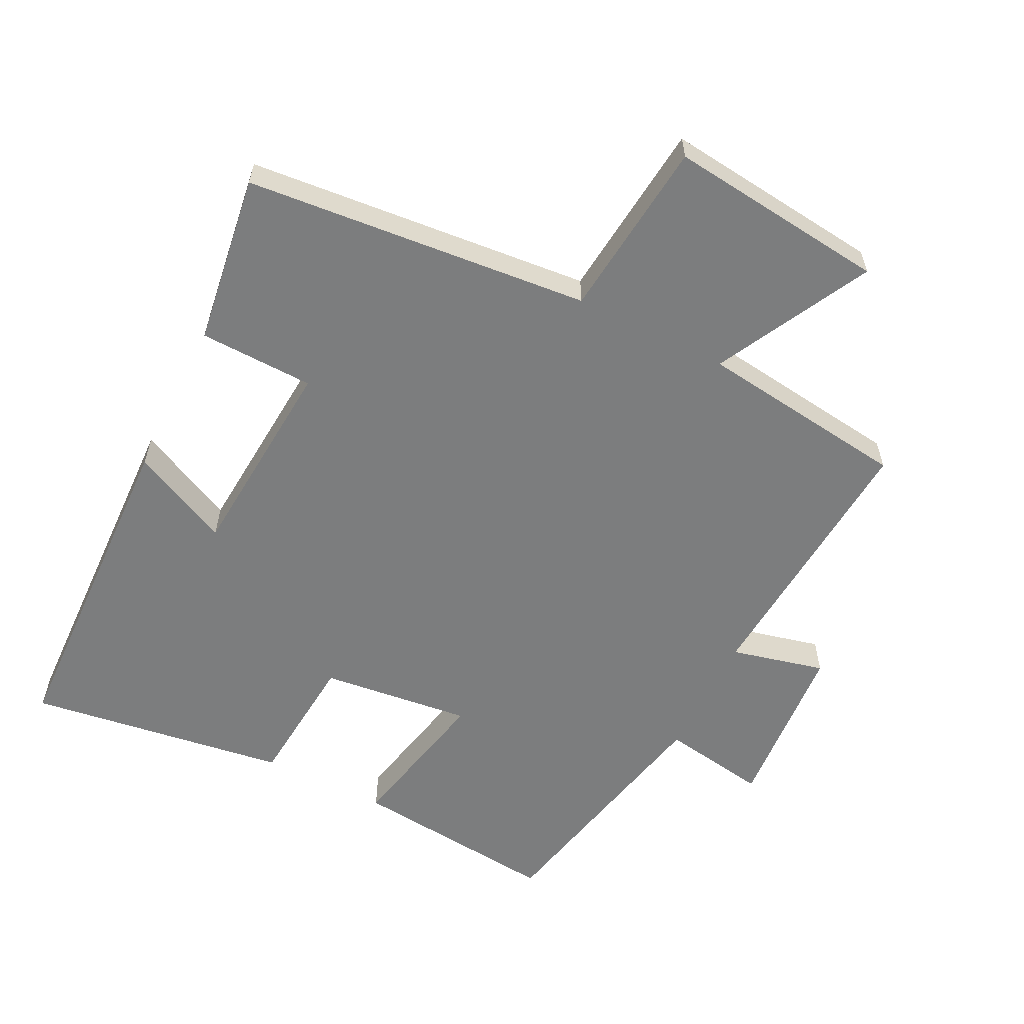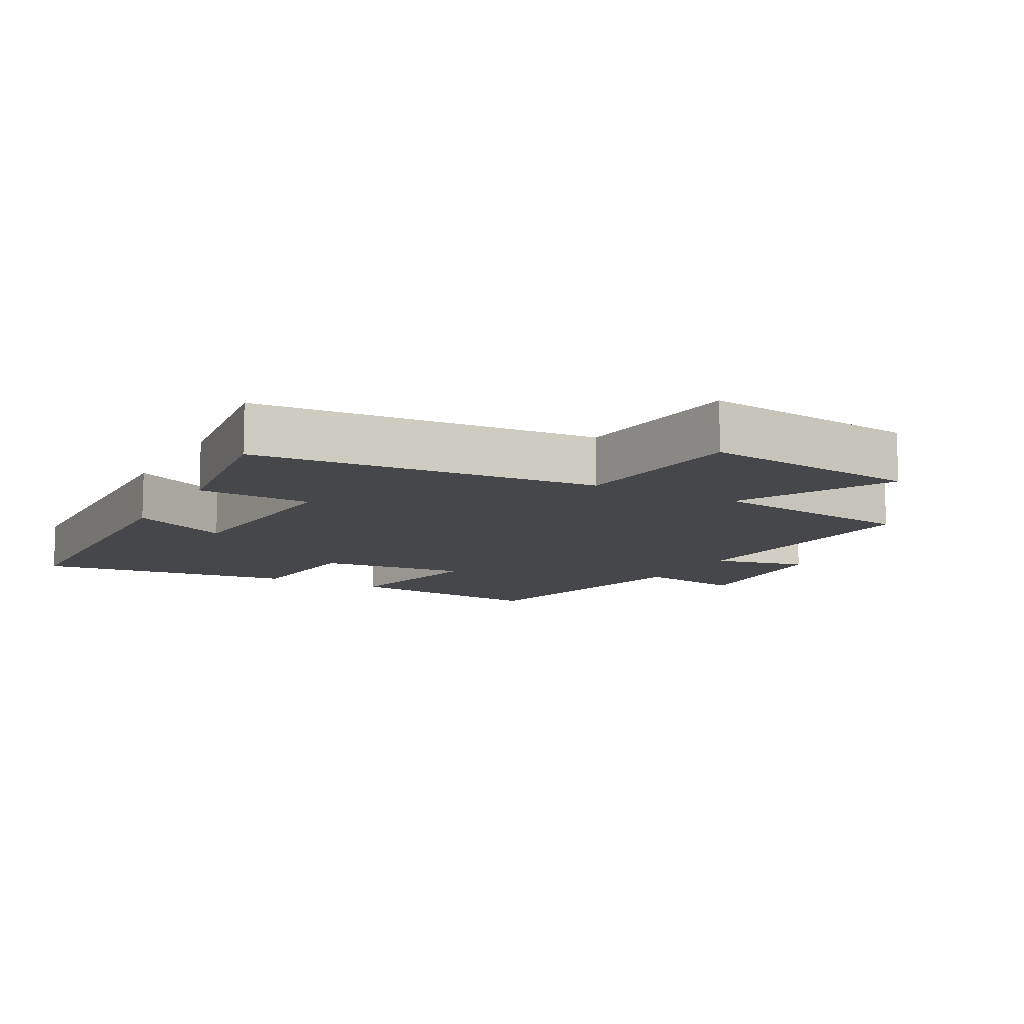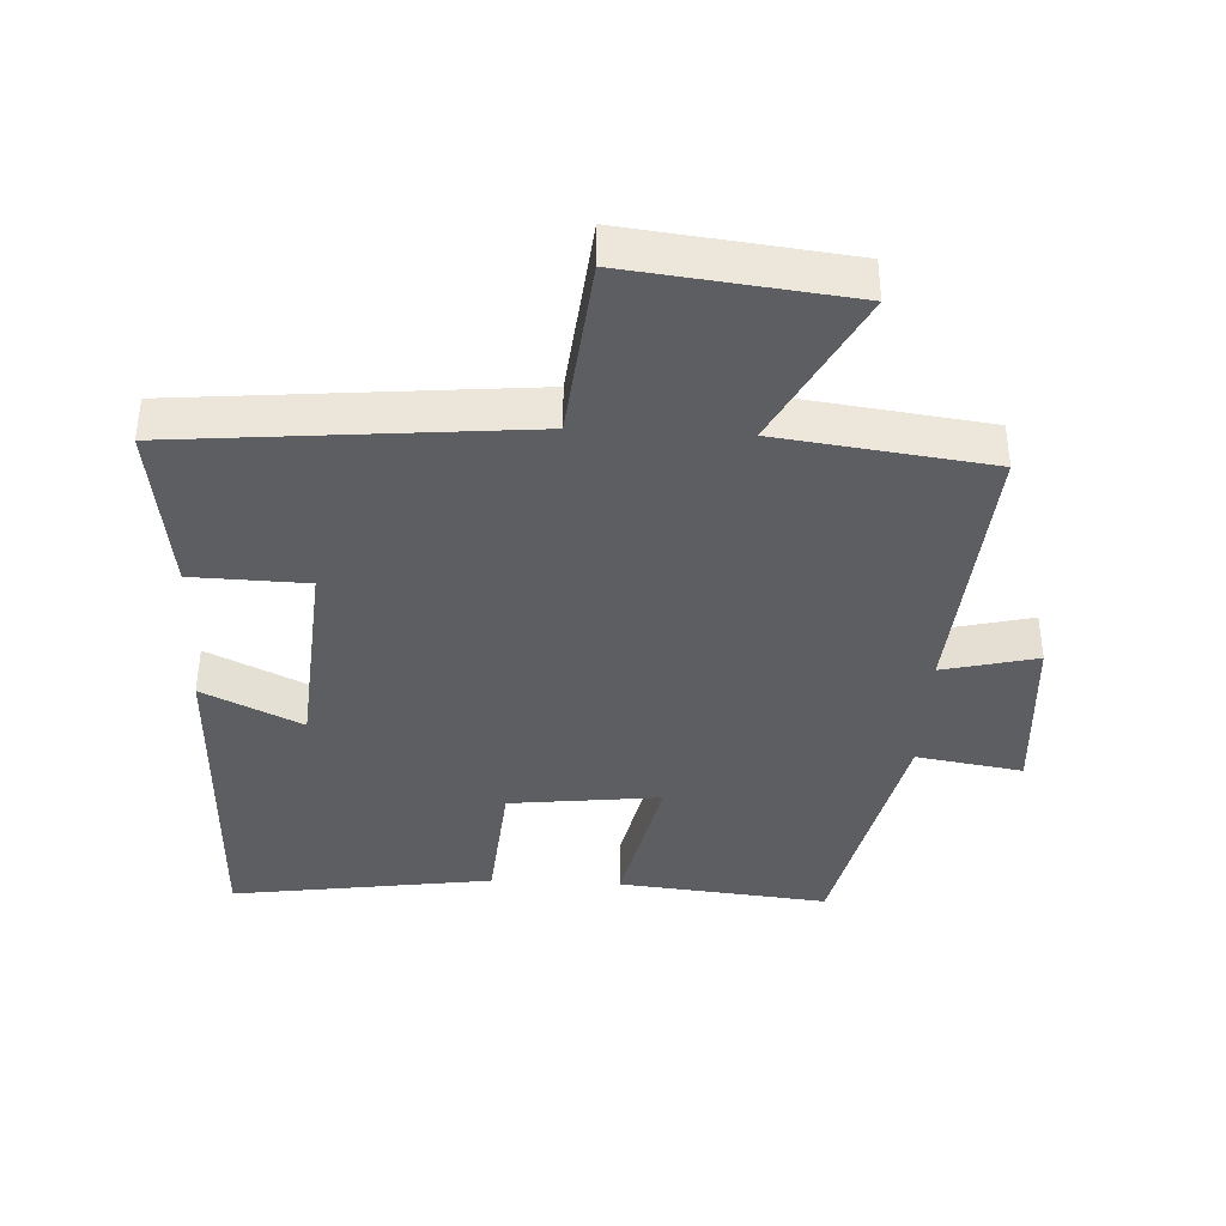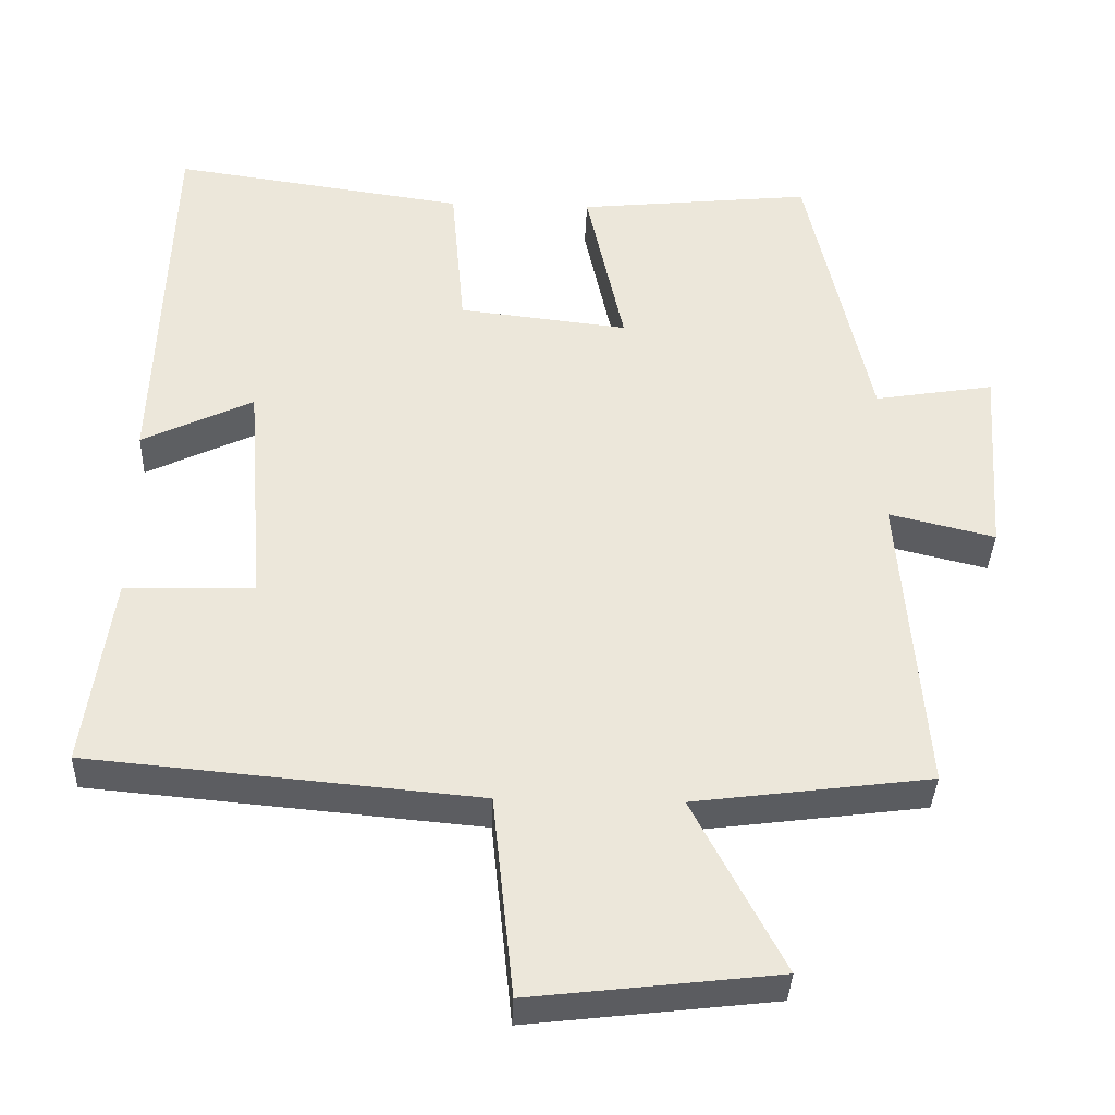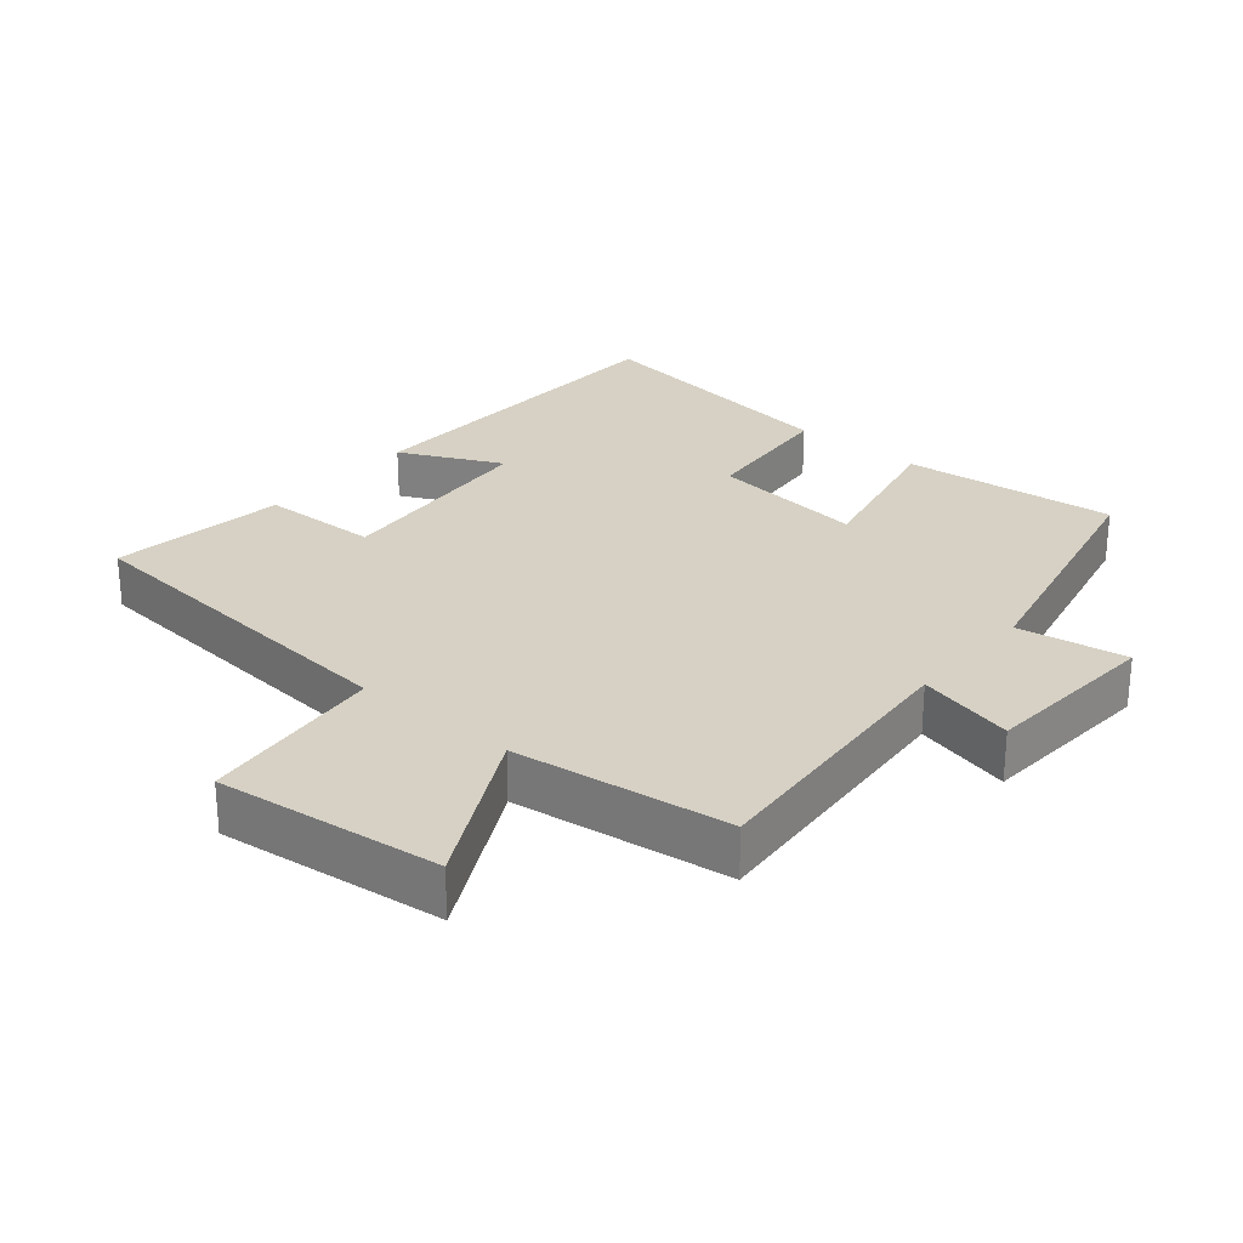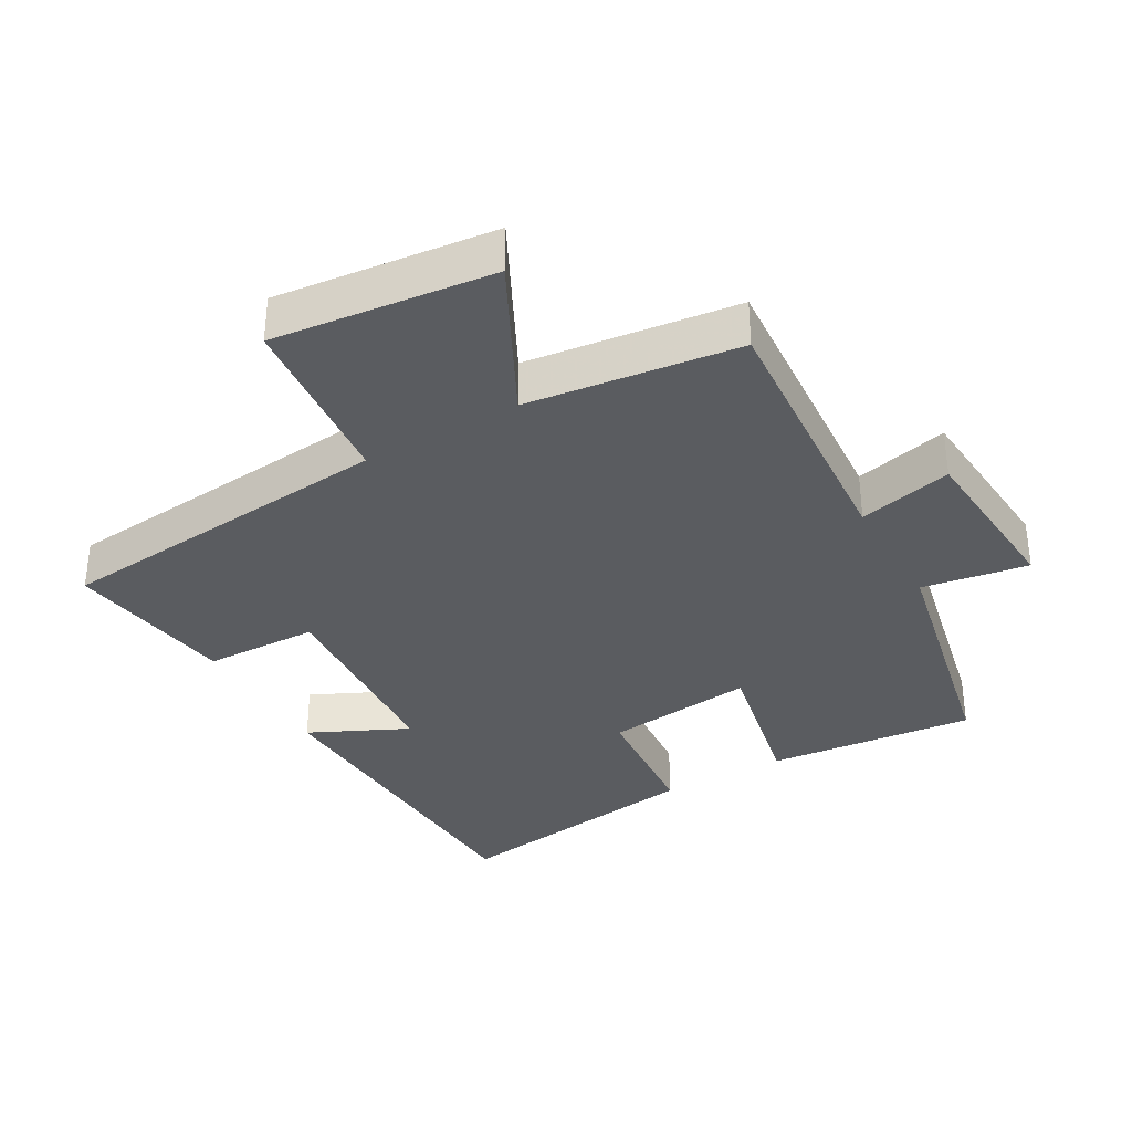
<metadata>
{"format":"obj","ext":"obj","renderer":"f3d","projection":"perspective","resolution":1024,"background":"white","views":[{"elev":-59.0,"azim":153.5,"up":"+Y"},{"elev":-10.8,"azim":151.1,"up":"+Y"},{"elev":-38.9,"azim":177.1,"up":"+Y"},{"elev":-36.4,"azim":177.9,"up":"+Z"},{"elev":27.0,"azim":-139.9,"up":"+Y"},{"elev":-34.4,"azim":-150.0,"up":"+Y"}]}
</metadata>
<code>
v -0.532 0.07 -0.459
v -0.5 0.07 -0.049
v -0.641 0.07 -0.083
v -0.659 0.07 0.177
v -0.5 0.07 0.151
v -0.416 0.07 0.532
v -0.103 0.07 0.5
v -0.153 0.07 0.269
v 0.073 0.07 0.295
v 0.091 0.07 0.5
v 0.482 0.07 0.556
v 0.5 0.07 0.048
v 0.352 0.07 0.119
v 0.328 0.07 -0.191
v 0.5 0.07 -0.196
v 0.536 0.07 -0.453
v 0.019 0.07 -0.5
v -0.009 0.07 -0.769
v -0.337 0.07 -0.731
v -0.217 0.07 -0.5
v -0.532 0 -0.459
v -0.5 0 -0.049
v -0.641 0 -0.083
v -0.659 0 0.177
v -0.5 0 0.151
v -0.416 0 0.532
v -0.103 0 0.5
v -0.153 0 0.269
v 0.073 0 0.295
v 0.091 0 0.5
v 0.482 0 0.556
v 0.5 0 0.048
v 0.352 0 0.119
v 0.328 0 -0.191
v 0.5 0 -0.196
v 0.536 0 -0.453
v 0.019 0 -0.5
v -0.009 0 -0.769
v -0.337 0 -0.731
v -0.217 0 -0.5
f 17 18 19 20
f 17 20 1
f 16 17 1
f 15 16 1
f 14 15 1
f 13 14 1 2
f 11 12 13
f 10 11 13
f 9 10 13
f 8 9 13 2
f 7 8 2
f 6 7 2
f 5 6 2
f 2 3 4 5
f 40 39 38 37
f 21 40 37
f 21 37 36
f 21 36 35
f 21 35 34
f 22 21 34 33
f 33 32 31
f 33 31 30
f 33 30 29
f 22 33 29 28
f 22 28 27
f 22 27 26
f 22 26 25
f 25 24 23 22
f 1 21 22 2
f 2 22 23 3
f 3 23 24 4
f 4 24 25 5
f 5 25 26 6
f 6 26 27 7
f 7 27 28 8
f 8 28 29 9
f 9 29 30 10
f 10 30 31 11
f 11 31 32 12
f 12 32 33 13
f 13 33 34 14
f 14 34 35 15
f 15 35 36 16
f 16 36 37 17
f 17 37 38 18
f 18 38 39 19
f 19 39 40 20
f 20 40 21 1

</code>
